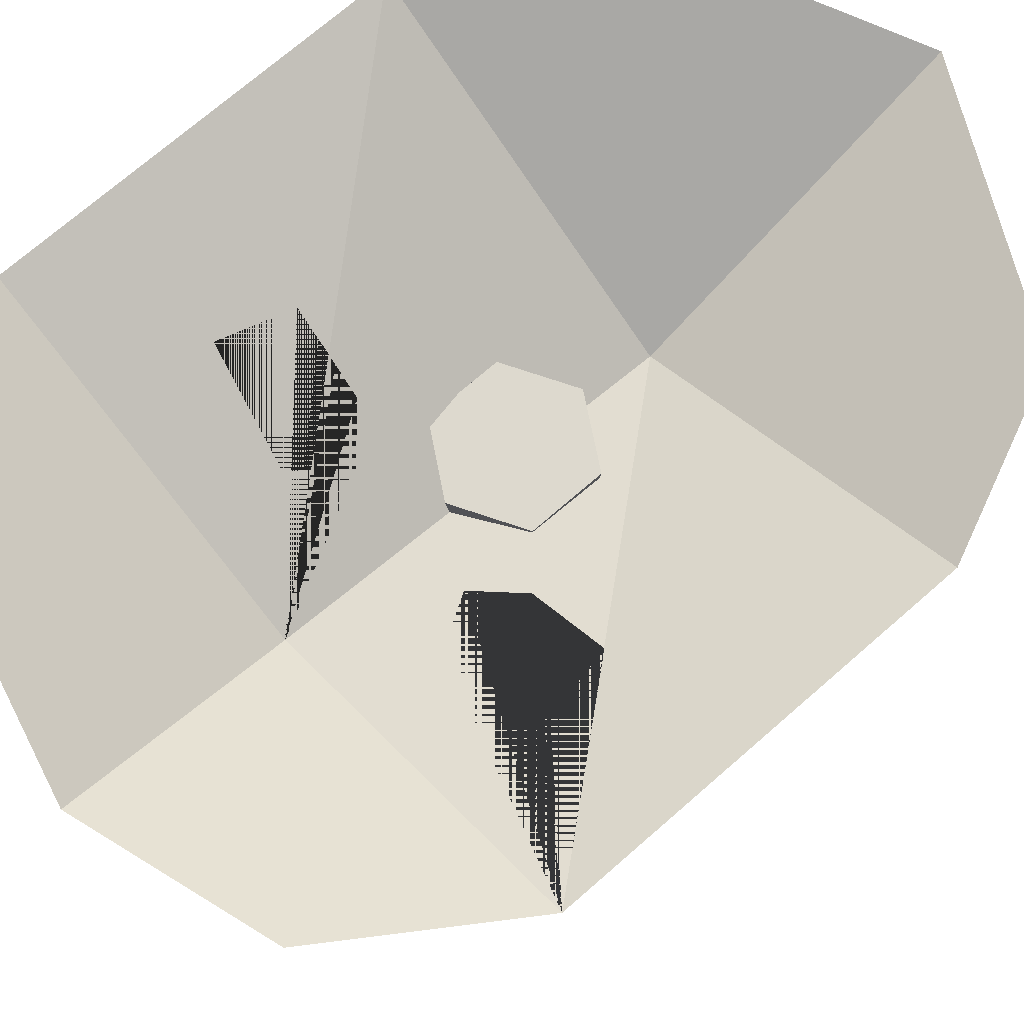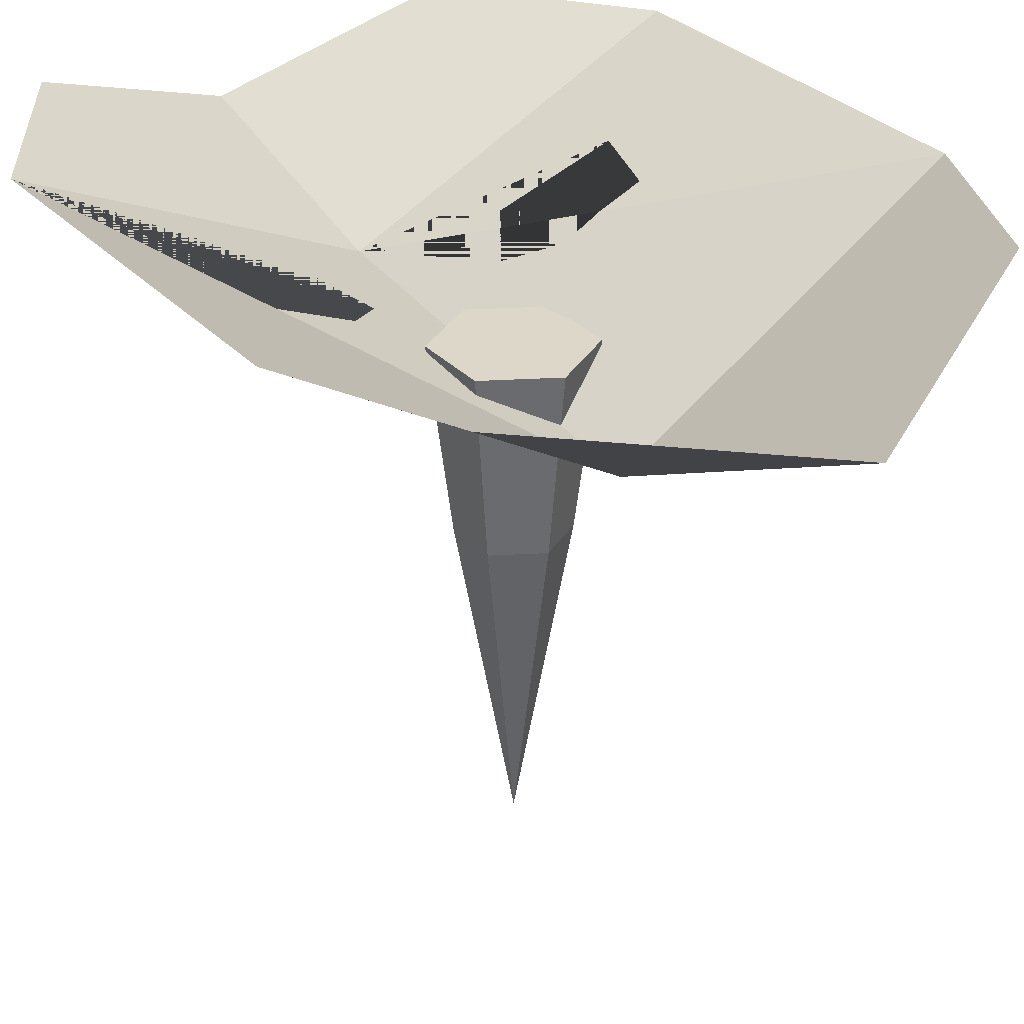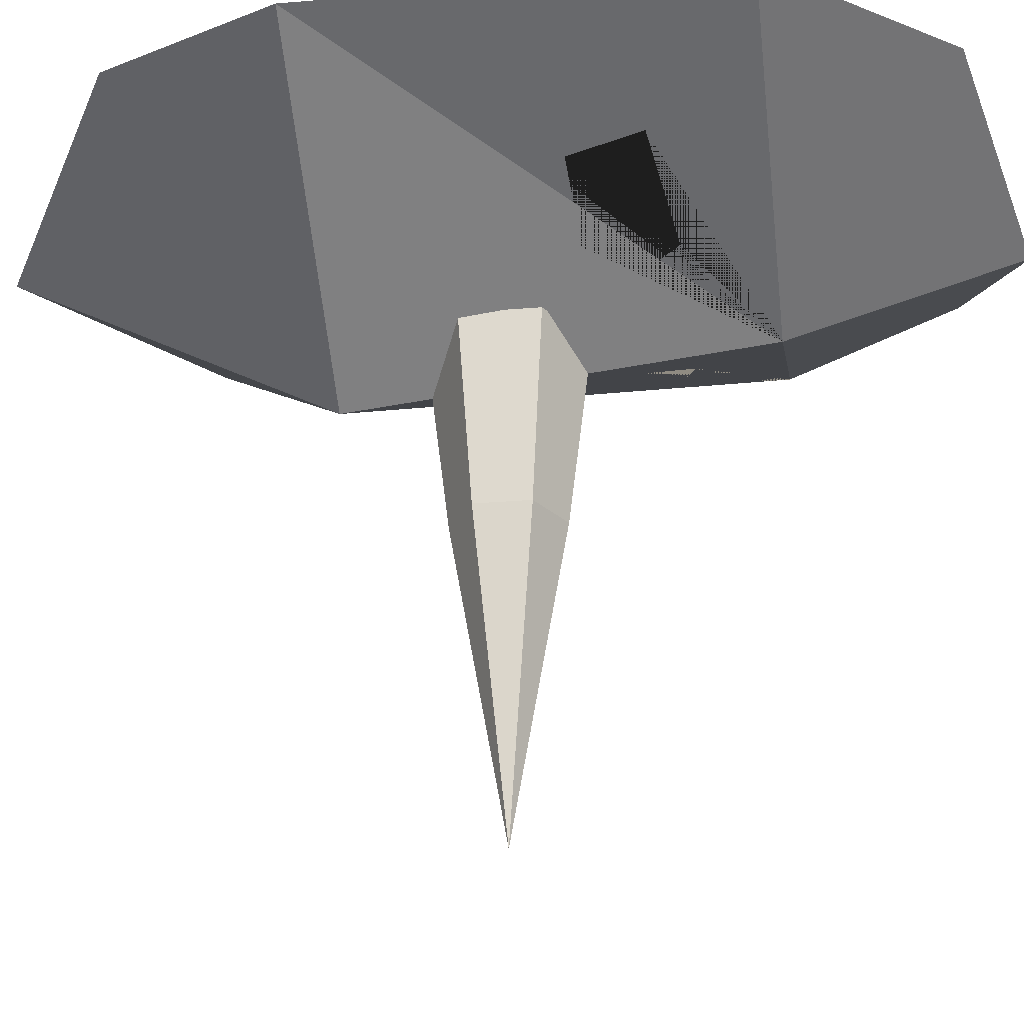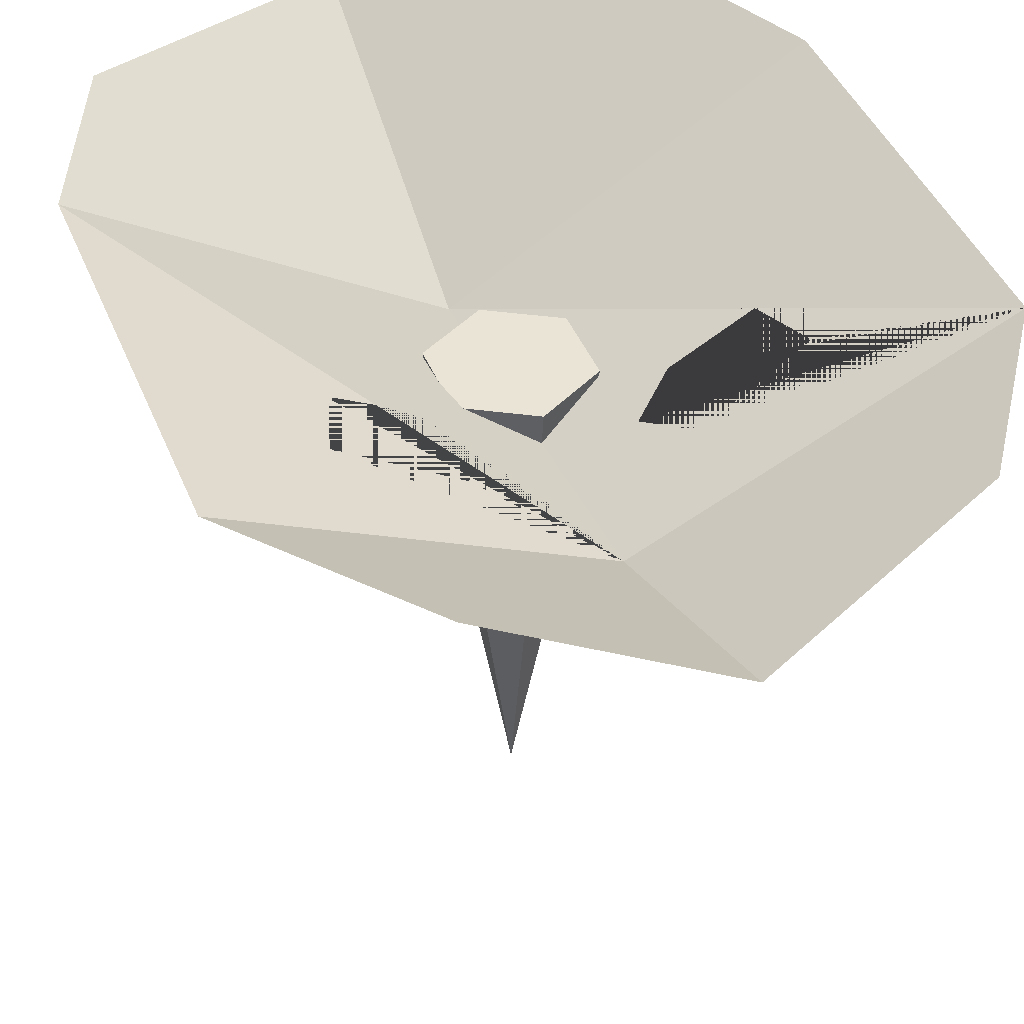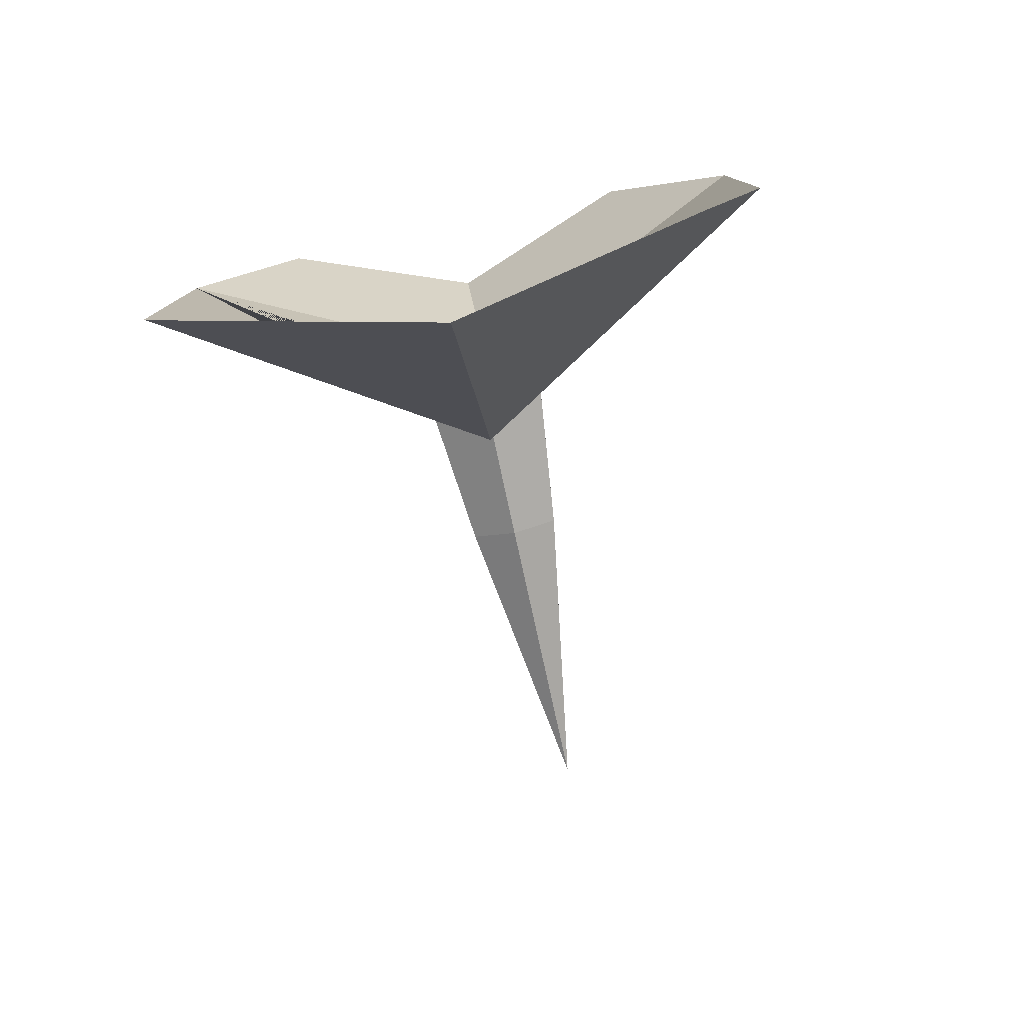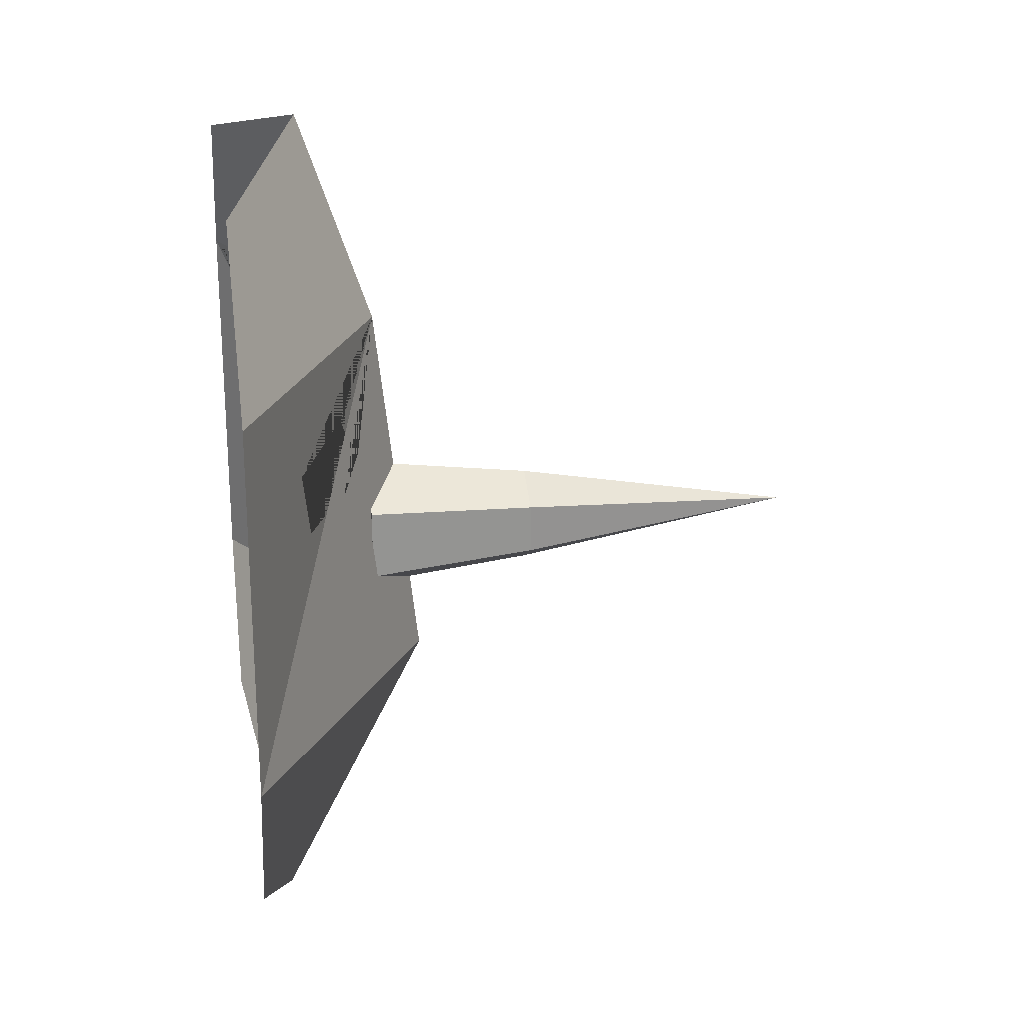
<metadata>
{"format":"obj","ext":"obj","renderer":"f3d","projection":"perspective","resolution":1024,"background":"white","views":[{"elev":71.7,"azim":-131.2,"up":"+Z"},{"elev":30.9,"azim":-34.7,"up":"+Z"},{"elev":-28.1,"azim":97.2,"up":"+Z"},{"elev":42.5,"azim":159.0,"up":"+Z"},{"elev":-79.4,"azim":12.0,"up":"+Y"},{"elev":22.9,"azim":80.8,"up":"+Y"}]}
</metadata>
<code>
o face_Plane.001
v 0.009034 -0.09709 -0.3485
v 0.09312 -0.04854 -0.3485
v 0.009034 -0 -0.9009
v 0.09312 0.04854 -0.3485
v 0.009034 0.09709 -0.3485
v -0.07505 0.04854 -0.3485
v -0.07505 -0.04854 -0.3485
v 0.009034 -0.1381 -0.01438
v 0.1286 -0.06904 -0.01438
v 0.1286 0.06904 -0.01438
v 0.009034 0.1381 -0.01438
v -0.1106 0.06904 -0.01438
v -0.1106 -0.06904 -0.01438
v 0.009034 0.4518 -0.03666
v 0.6213 0.4518 0.2526
v 0.6213 -0.282 0.2526
v 0.272 0.1366 0.0876
v 0.3477 0.1313 0.1233
v 0.3807 0.2619 0.139
v 0.1885 0.2996 0.04812
v 0.1653 0.2645 0.03716
v 0.1304 0.2086 0.009567
v 0.2044 0.1413 0.04695
v 0.009034 -0.282 -0.1201
v -0.01095 0.8647 0.104
v -0.6032 0.4518 0.2526
v -0.3354 0.1308 0.08957
v -0.1911 0.1409 0.02256
v -0.1153 0.2083 -0.005584
v -0.1736 0.2993 0.03227
v -0.3666 0.2615 0.1192
v -0.3366 0.1322 0.09029
v 0.4843 -0.5926 0.2526
v 0.3725 0.762 0.2553
v -0.3944 0.762 0.2553
v -0.3362 0.1308 0.09007
v -0.6032 -0.282 0.2526
v 0.009034 -0.8548 0.1748
v -0.4663 -0.5926 0.2526
f 1 3 2
f 2 3 4
f 4 3 5
f 5 3 6
f 6 3 7
f 7 3 1
f 2 4 10 9
f 8 9 10 11 12 13
f 7 1 8 13
f 1 2 9 8
f 6 7 13 12
f 5 6 12 11
f 4 5 11 10
f 14 15 16 17 18 19 20 21
f 14 21 22 23 17 16 24
f 14 25 34 15
f 26 14 24 27 28 29 30 31 32
f 16 33 38 24
f 25 14 26 35
f 26 32 36 27 24 37
f 24 38 39 37

</code>
